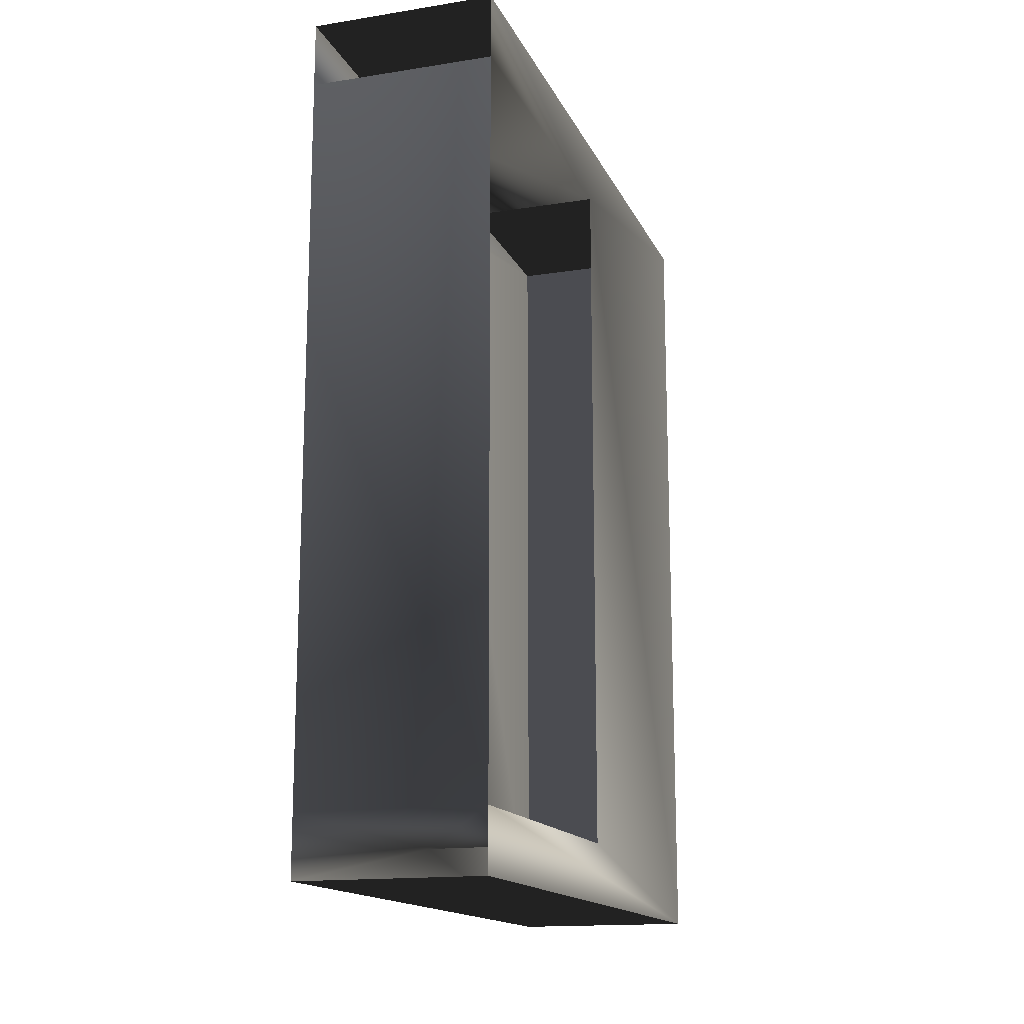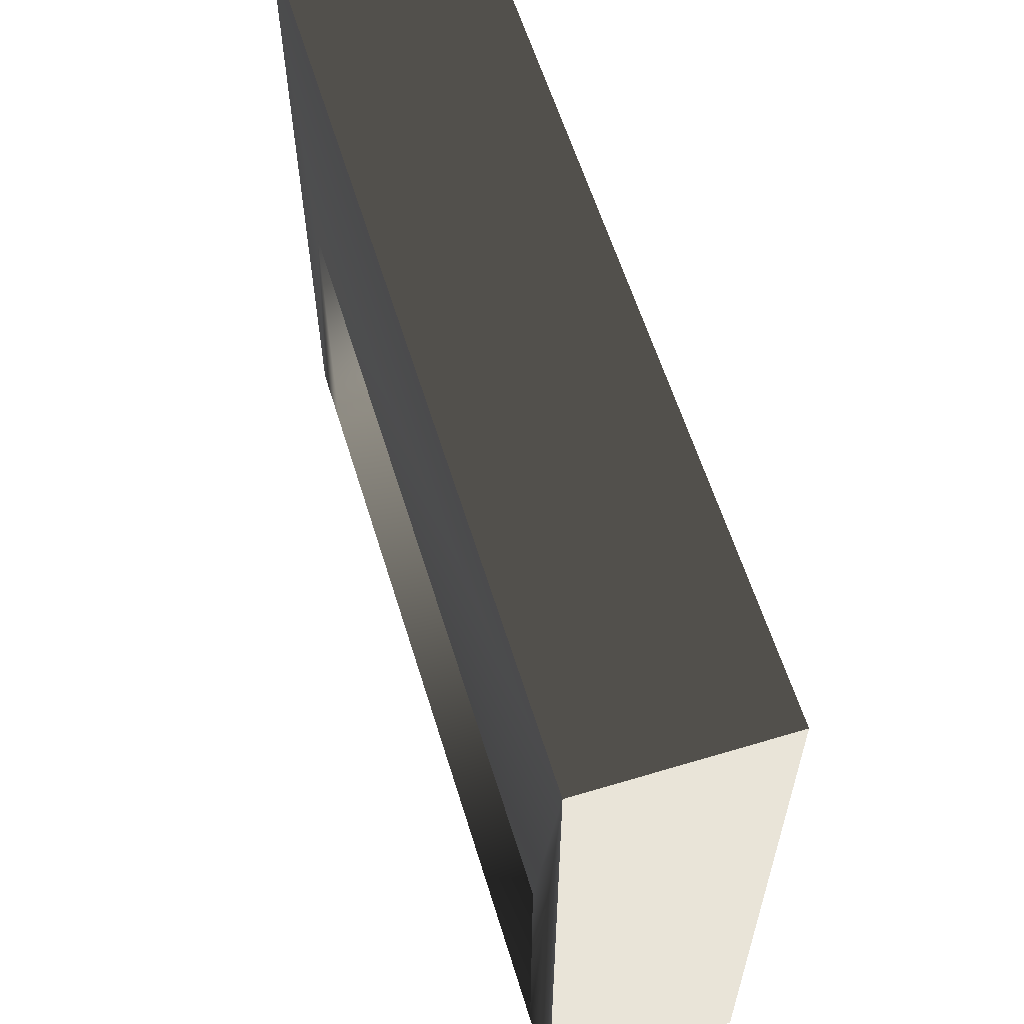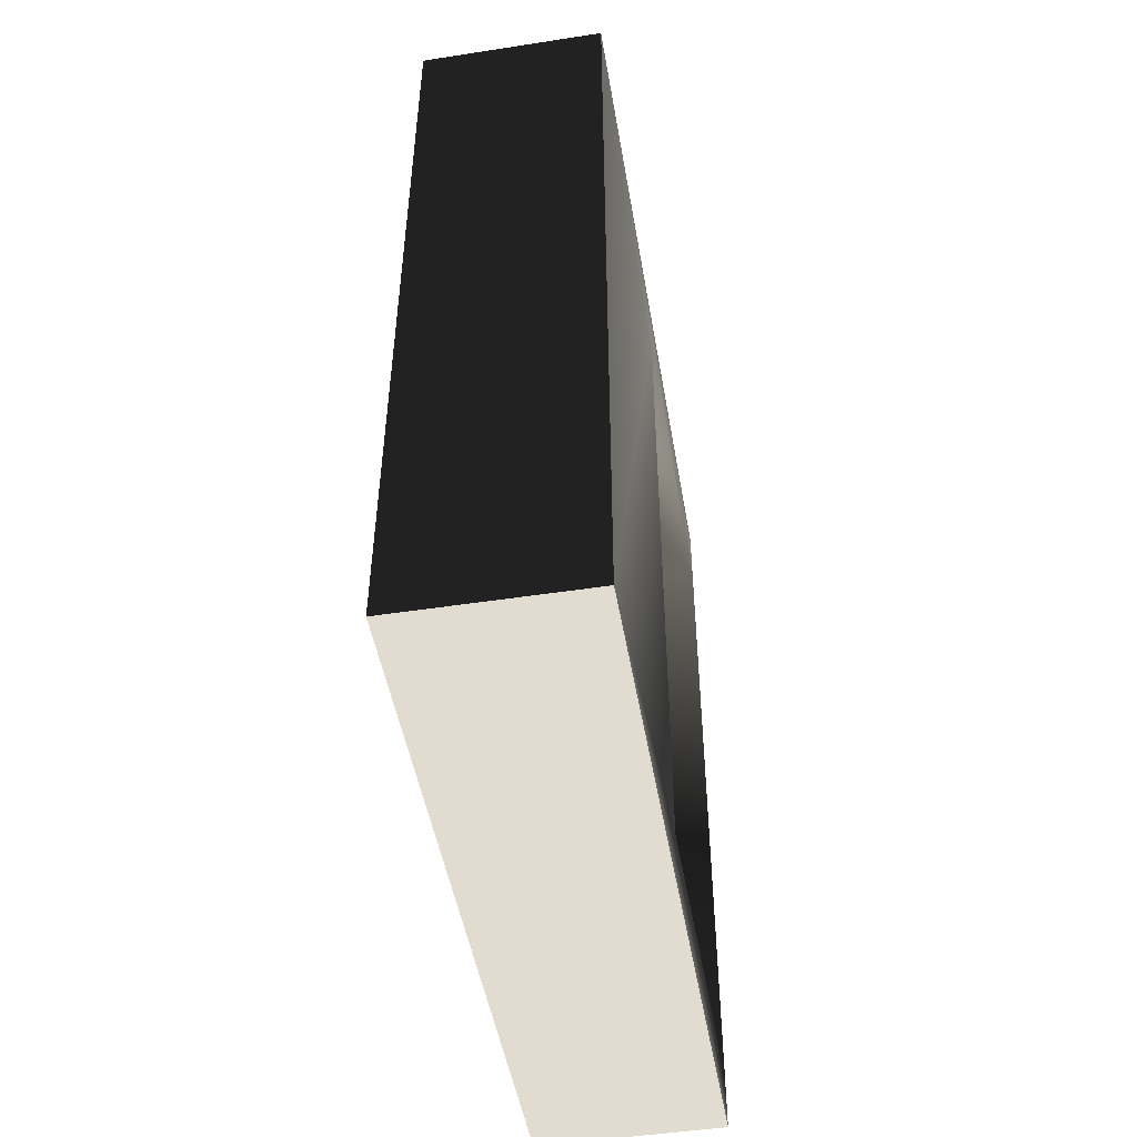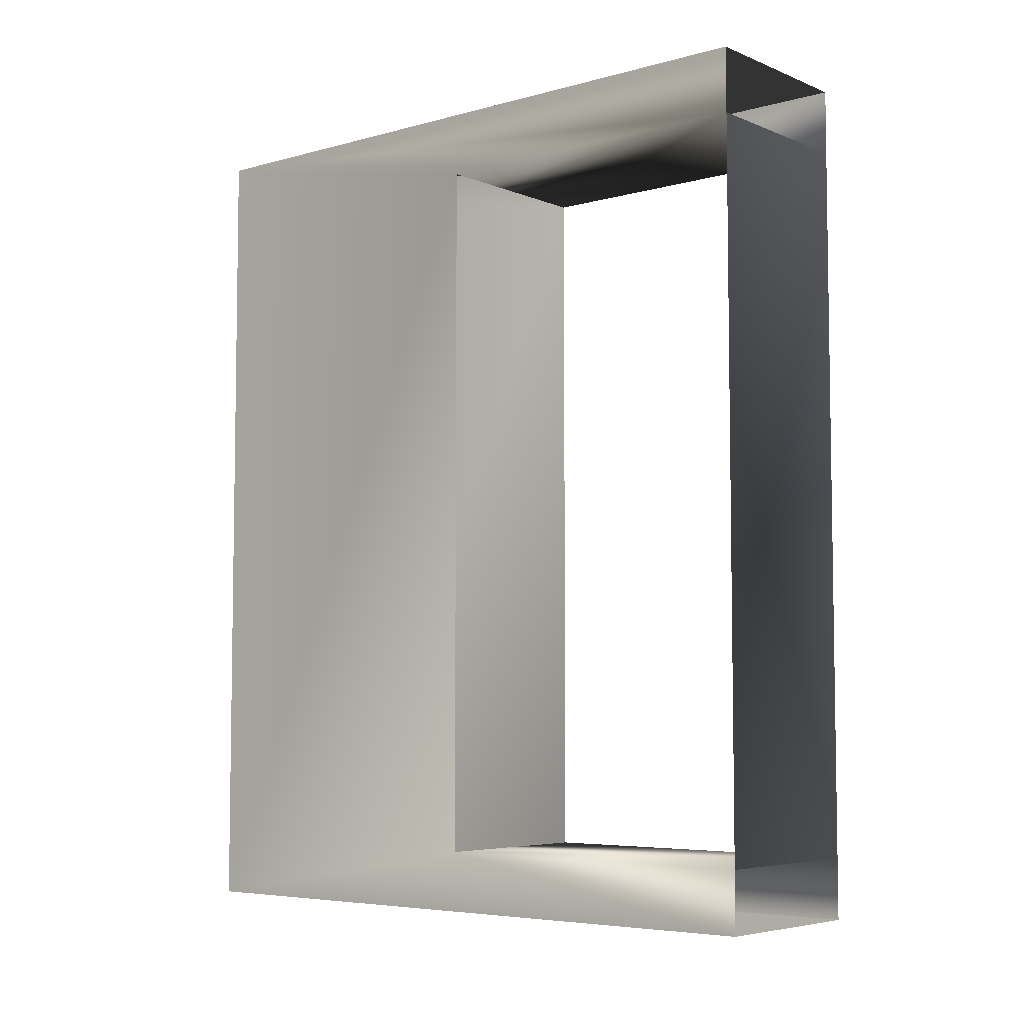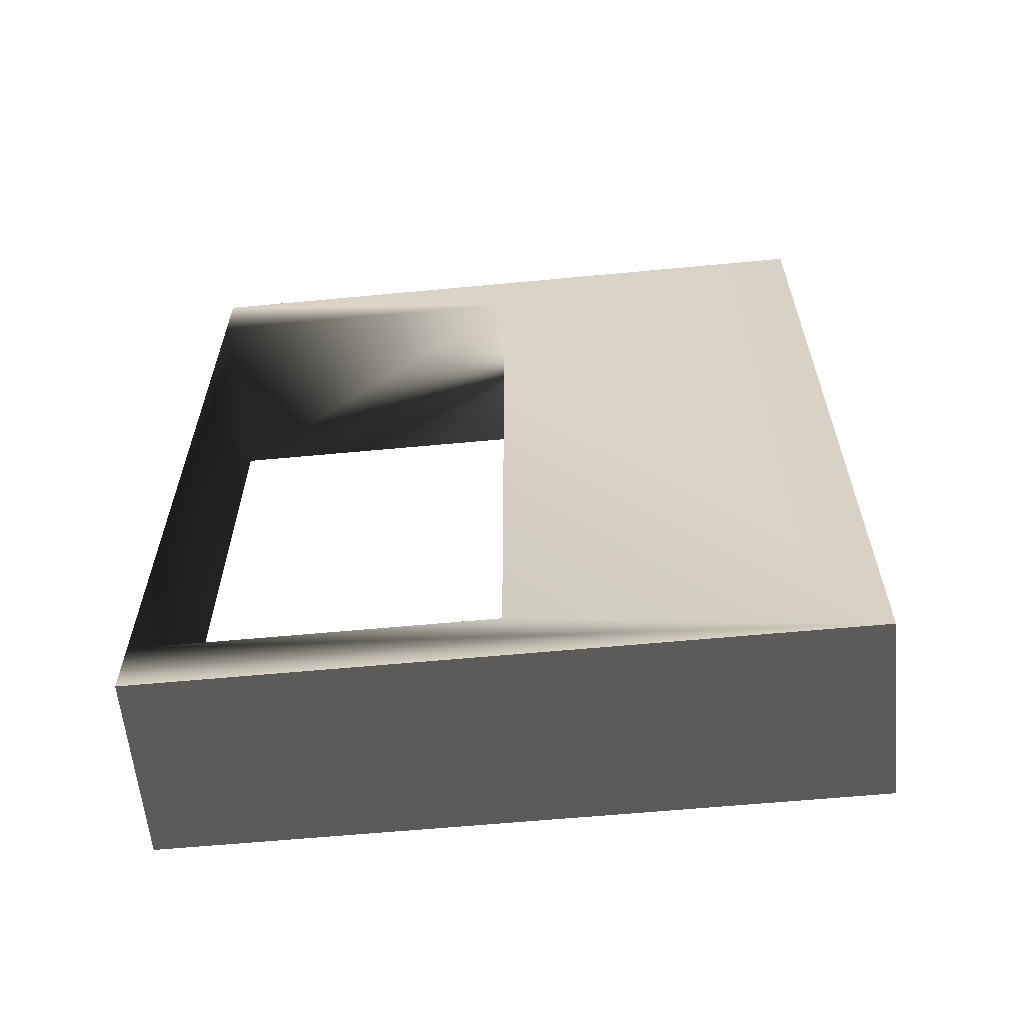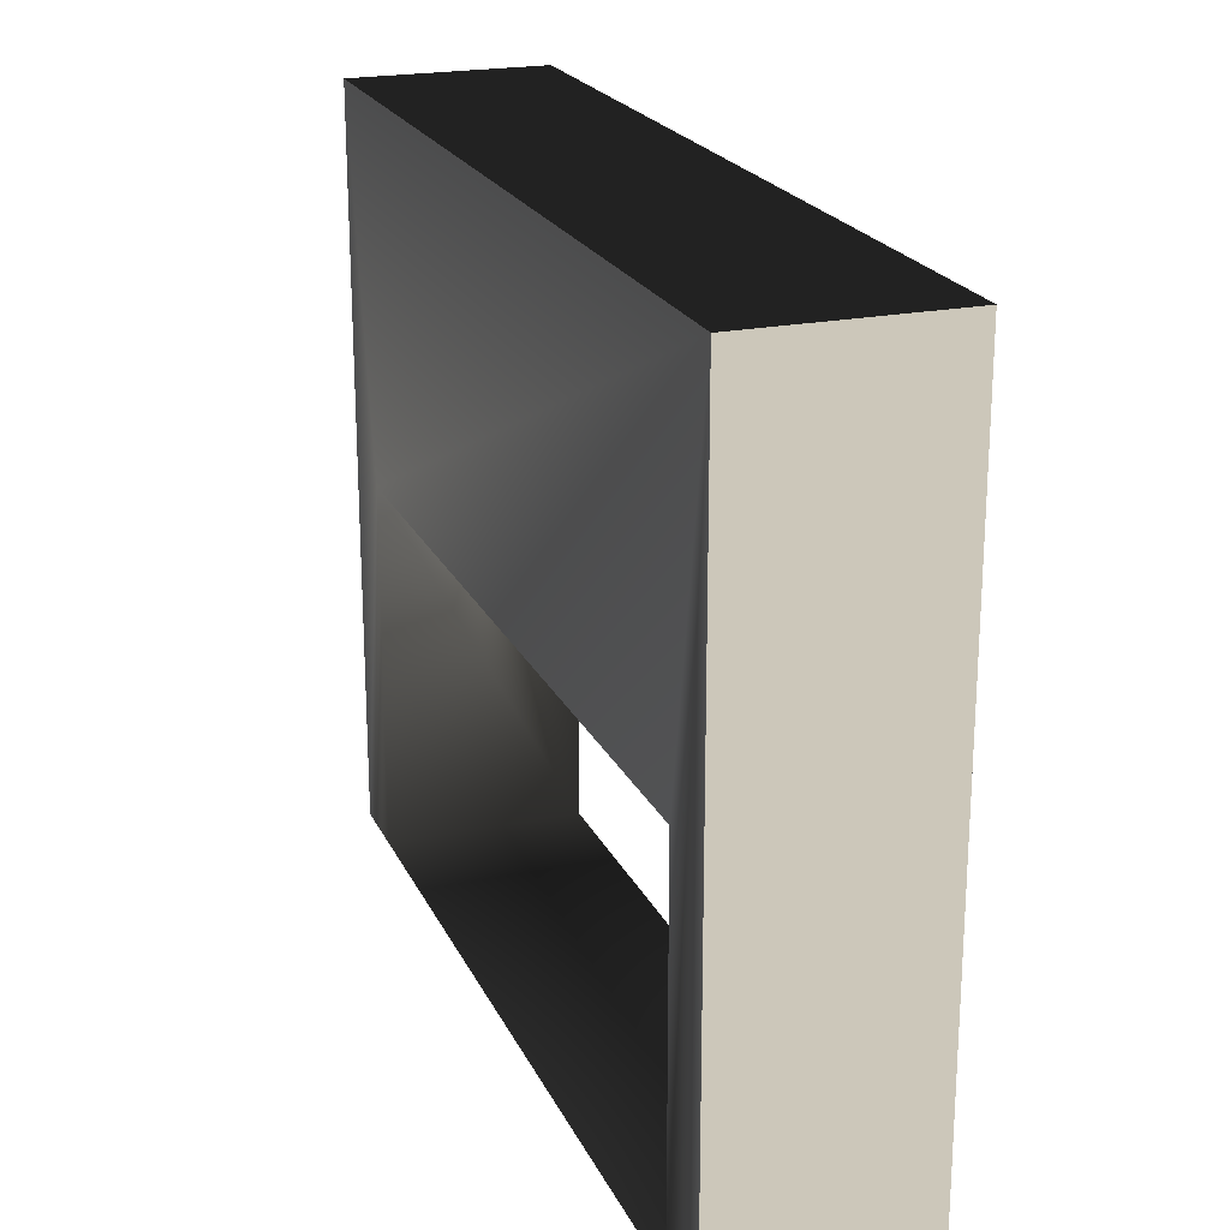
<metadata>
{"format":"obj","ext":"obj","renderer":"f3d","projection":"perspective","resolution":1024,"background":"white","views":[{"elev":-15.4,"azim":18.3,"up":"+Z"},{"elev":60.2,"azim":162.9,"up":"+Y"},{"elev":-48.6,"azim":-170.3,"up":"+Z"},{"elev":-5.6,"azim":-50.2,"up":"+Z"},{"elev":-60.7,"azim":95.5,"up":"+Z"},{"elev":21.5,"azim":160.2,"up":"+Y"}]}
</metadata>
<code>
v  -3.235 25.13 14.54
v  3.472 25.13 14.54
v  3.472 25.13 -16.02
v  3.472 25.13 -16.02
v  -3.235 25.13 -16.02
v  -3.235 25.13 14.54
v  -3.235 0.1269 14.54
v  3.472 0.1269 14.54
v  3.472 25.13 14.54
v  3.472 25.13 14.54
v  -3.235 25.13 14.54
v  -3.235 0.1269 14.54
v  3.472 0.1269 -13.82
v  3.472 0.1269 -16.02
v  3.472 25.13 -16.02
v  3.472 0.1269 14.54
v  3.472 0.1269 12.19
v  3.472 12.63 12.19
v  3.472 25.13 14.54
v  3.472 0.1269 14.54
v  3.472 12.63 12.19
v  3.472 25.13 -16.02
v  3.472 25.13 14.54
v  3.472 12.63 12.19
v  3.472 25.13 -16.02
v  3.472 12.63 12.19
v  3.472 12.63 -13.82
v  3.472 0.1269 -13.82
v  3.472 25.13 -16.02
v  3.472 12.63 -13.82
v  3.472 0.1269 -16.02
v  -3.235 0.1269 -16.02
v  -3.235 25.13 -16.02
v  -3.235 25.13 -16.02
v  3.472 25.13 -16.02
v  3.472 0.1269 -16.02
v  -3.235 0.1269 -16.02
v  -3.235 0.1269 -13.82
v  -3.235 12.63 -13.82
v  -3.235 0.1269 12.19
v  -3.235 0.1269 14.54
v  -3.235 25.13 14.54
v  -3.235 12.63 12.19
v  -3.235 0.1269 12.19
v  -3.235 25.13 14.54
v  -3.235 12.63 12.19
v  -3.235 25.13 14.54
v  -3.235 25.13 -16.02
v  -3.235 12.63 -13.82
v  -3.235 12.63 12.19
v  -3.235 25.13 -16.02
v  -3.235 0.1269 -16.02
v  -3.235 12.63 -13.82
v  -3.235 25.13 -16.02
v  -3.235 12.63 -13.82
v  -3.235 0.1269 -13.82
v  3.472 0.1269 -13.82
v  3.472 0.1269 -13.82
v  3.472 12.63 -13.82
v  -3.235 12.63 -13.82
v  3.472 12.63 12.19
v  3.472 0.1269 12.19
v  -3.235 0.1269 12.19
v  -3.235 0.1269 12.19
v  -3.235 12.63 12.19
v  3.472 12.63 12.19
v  -3.235 0.1269 12.19
v  3.472 0.1269 12.19
v  3.472 0.1269 -13.82
v  3.472 0.1269 -13.82
v  -3.235 0.1269 -13.82
v  -3.235 0.1269 12.19
g b6_0
f 1 2 3
f 4 5 6
f 7 8 9
f 10 11 12
f 13 14 15
f 16 17 18
f 19 20 21
f 22 23 24
f 25 26 27
f 28 29 30
f 31 32 33
f 34 35 36
f 37 38 39
f 40 41 42
f 43 44 45
f 46 47 48
f 49 50 51
f 52 53 54
f 55 56 57
f 58 59 60
f 61 62 63
f 64 65 66
f 67 68 69
f 70 71 72

</code>
